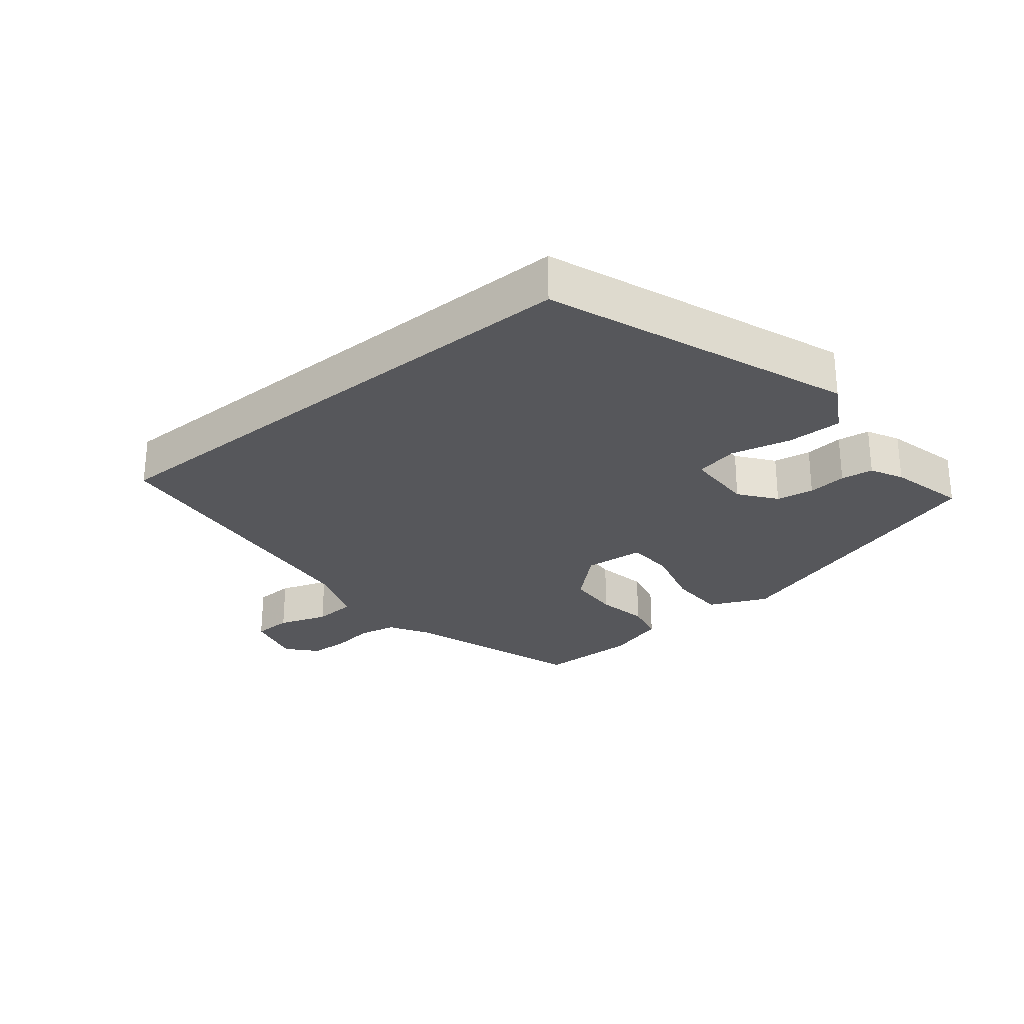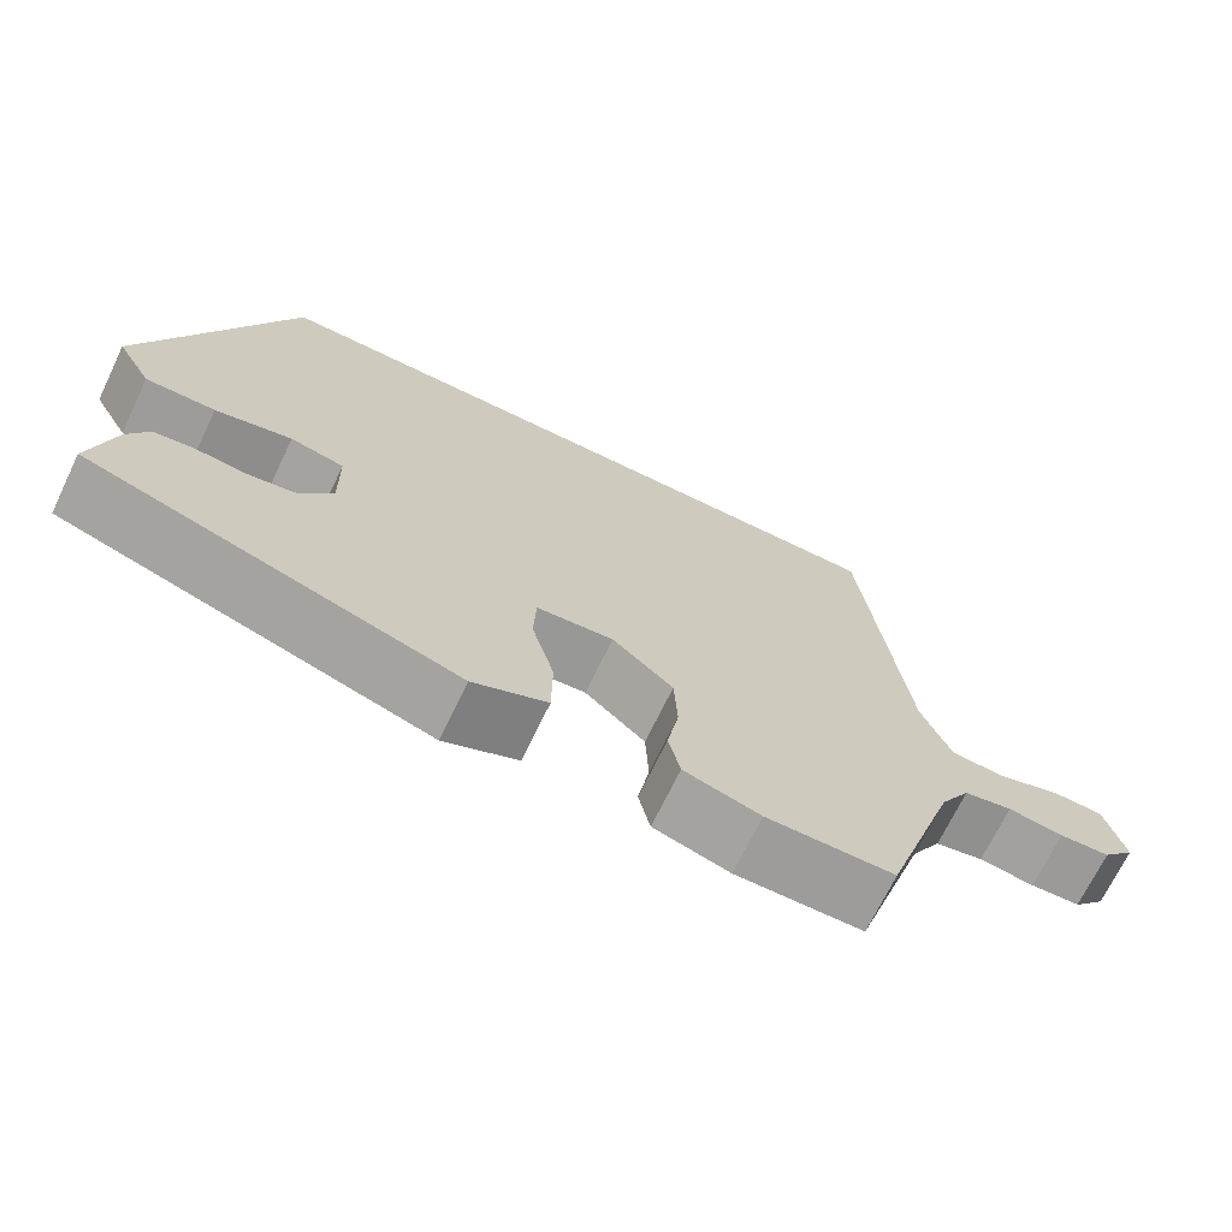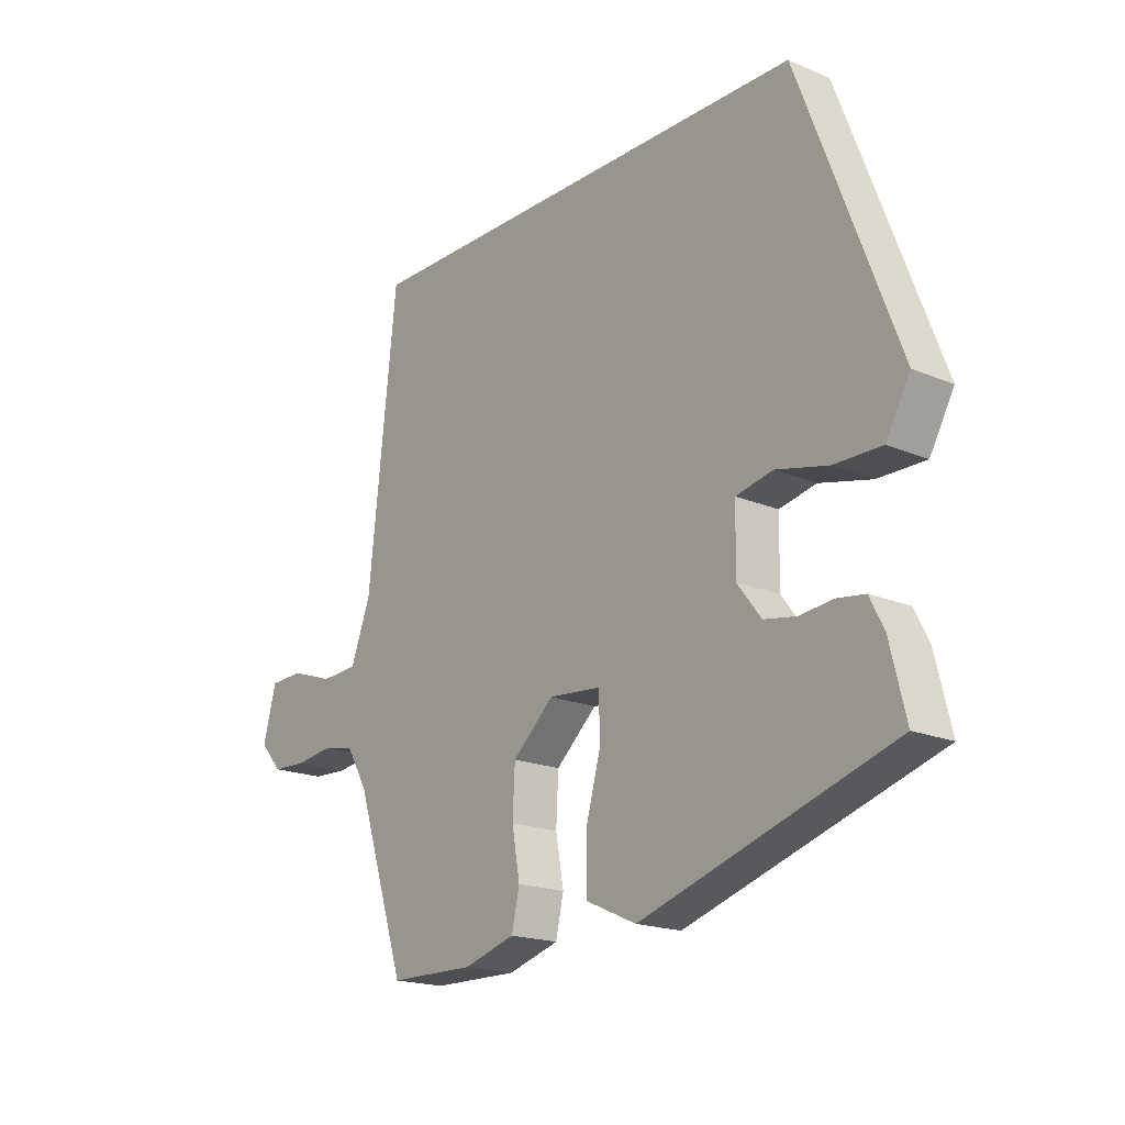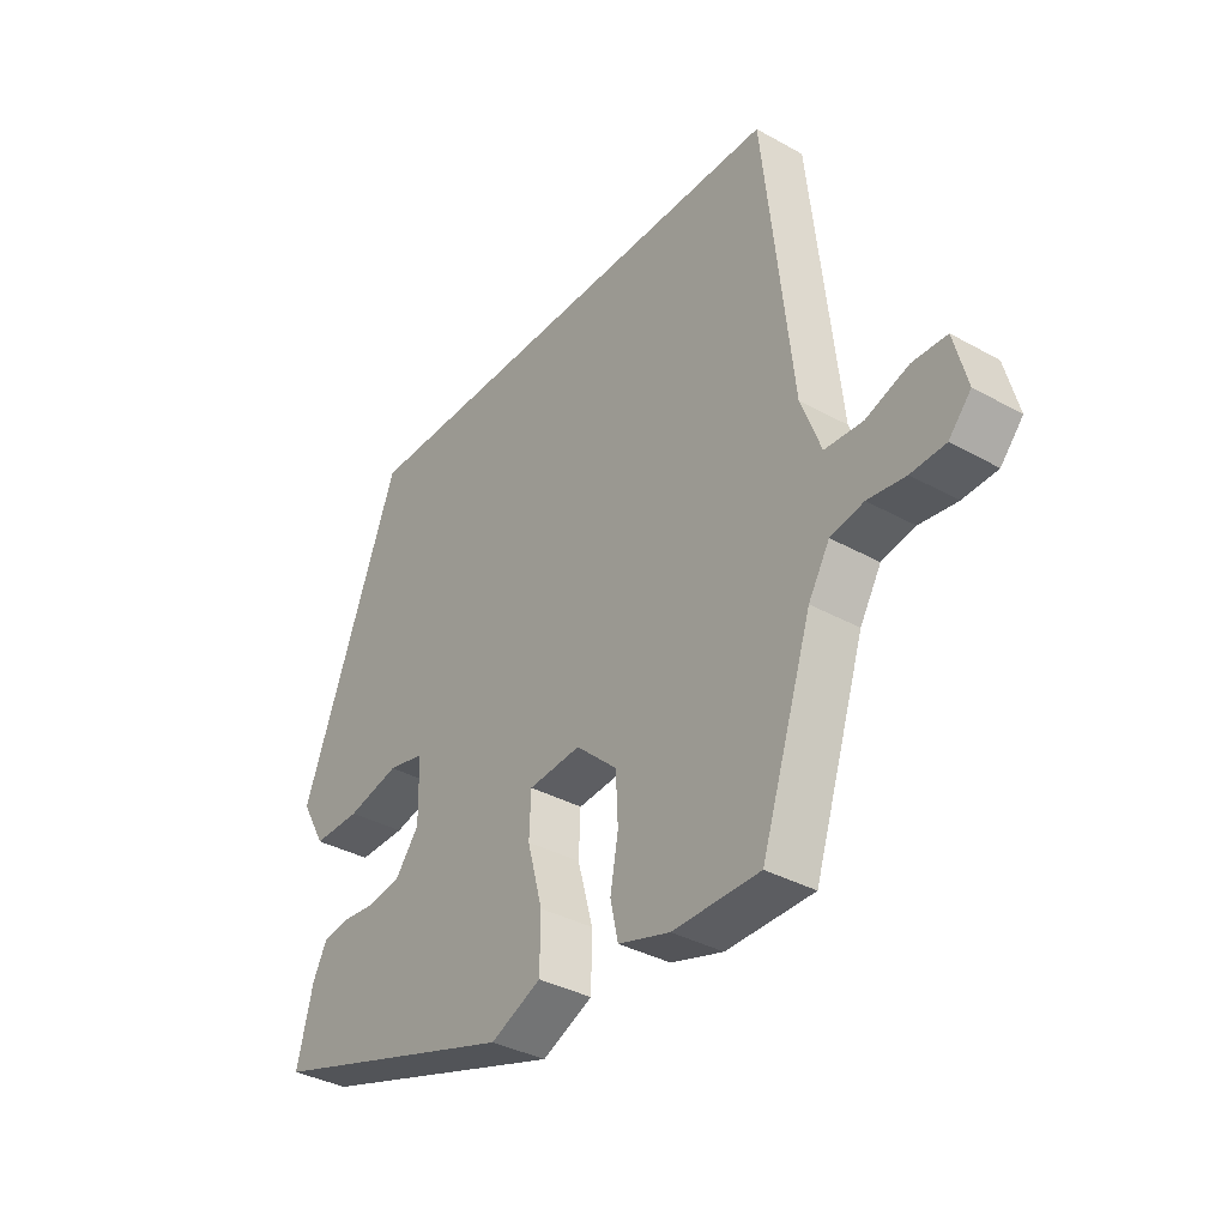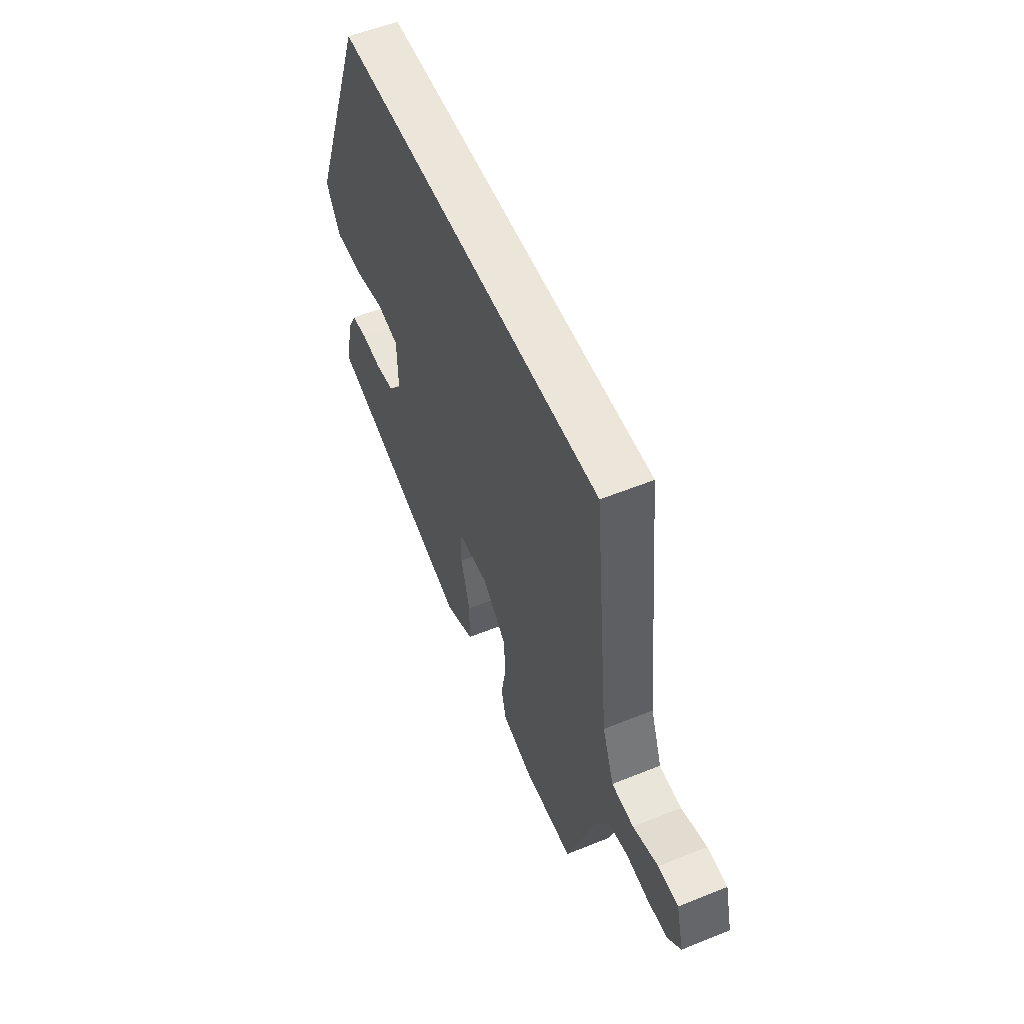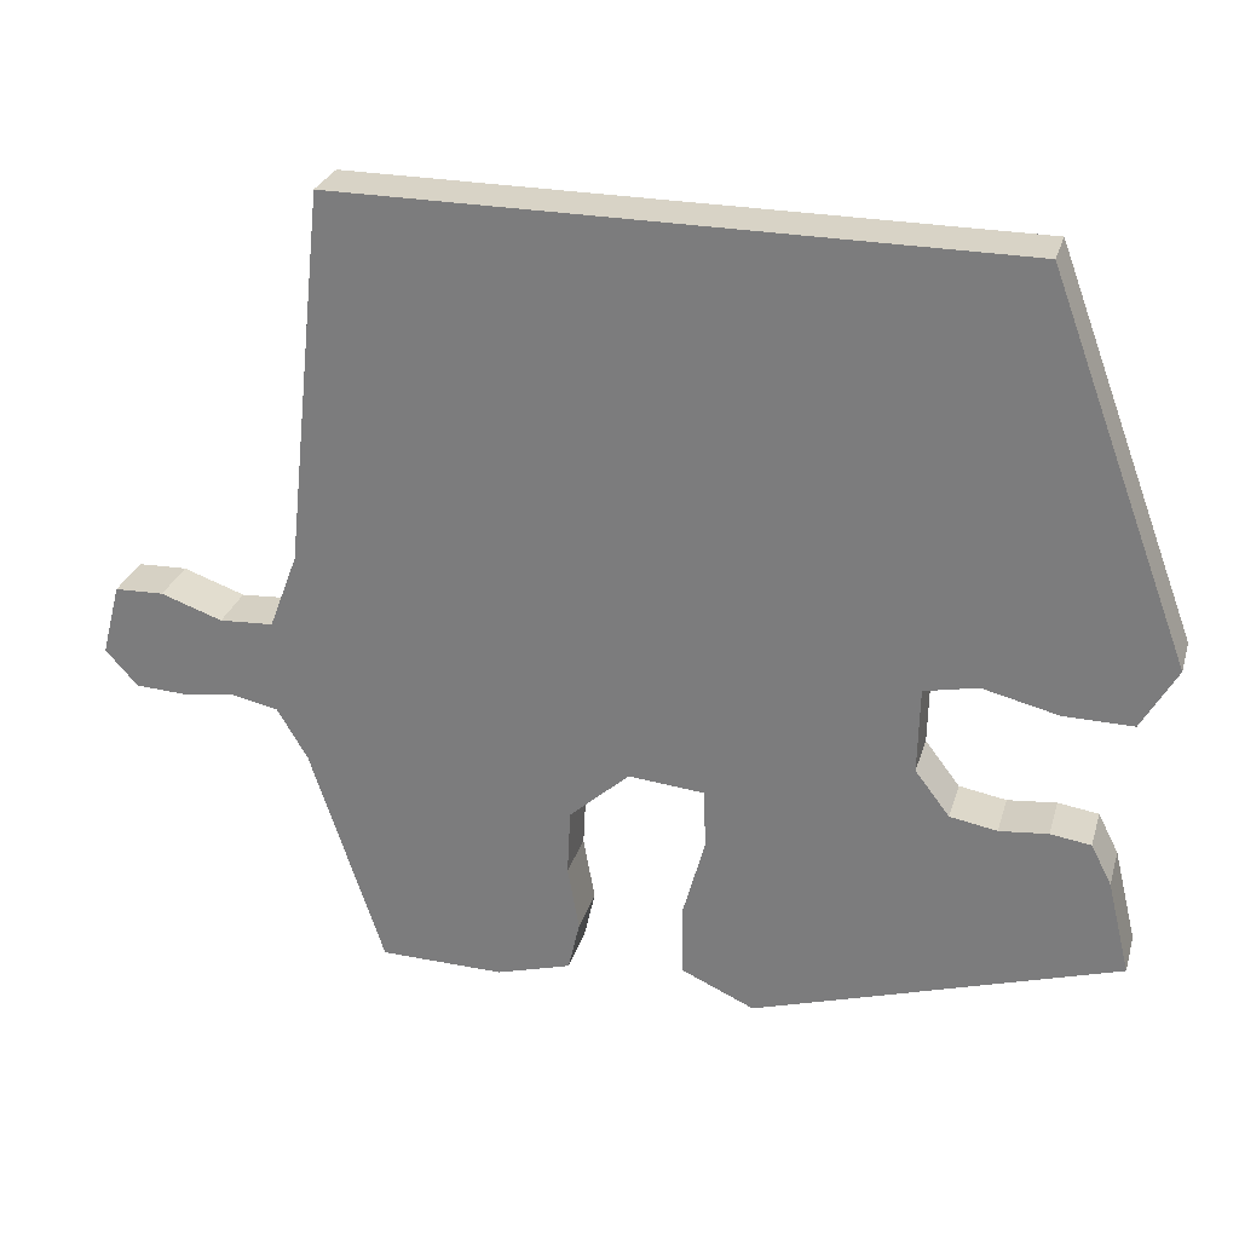
<metadata>
{"format":"obj","ext":"obj","renderer":"f3d","projection":"perspective","resolution":1024,"background":"white","views":[{"elev":-27.2,"azim":39.2,"up":"+Y"},{"elev":-70.3,"azim":154.2,"up":"+Z"},{"elev":-18.7,"azim":51.1,"up":"+Z"},{"elev":-35.9,"azim":-126.2,"up":"+Z"},{"elev":55.8,"azim":-113.0,"up":"+Z"},{"elev":28.0,"azim":15.5,"up":"+Z"}]}
</metadata>
<code>
v -0.455 0.07 0.5
v 0.359 0.07 0.5
v 0.532 0.07 0.04
v 0.489 0.07 -0.036
v 0.405 0.07 -0.035
v 0.313 0.07 -0.013
v 0.248 0.07 -0.027
v 0.246 0.07 -0.132
v 0.288 0.07 -0.187
v 0.345 0.07 -0.197
v 0.404 0.07 -0.191
v 0.453 0.07 -0.198
v 0.478 0.07 -0.247
v 0.506 0.07 -0.362
v 0.063 0.07 -0.502
v -0.026 0.07 -0.462
v -0.027 0.07 -0.374
v 0 0.07 -0.275
v -0.003 0.07 -0.203
v -0.095 0.07 -0.195
v -0.168 0.07 -0.261
v -0.172 0.07 -0.342
v -0.158 0.07 -0.421
v -0.172 0.07 -0.483
v -0.263 0.07 -0.51
v -0.415 0.07 -0.508
v -0.504 0.07 -0.235
v -0.541 0.07 -0.172
v -0.599 0.07 -0.16
v -0.665 0.07 -0.169
v -0.725 0.07 -0.166
v -0.764 0.07 -0.122
v -0.741 0.07 -0.034
v -0.681 0.07 -0.032
v -0.606 0.07 -0.058
v -0.54 0.07 -0.054
v -0.505 0.07 0.039
v -0.455 0 0.5
v 0.359 0 0.5
v 0.532 0 0.04
v 0.489 0 -0.036
v 0.405 0 -0.035
v 0.313 0 -0.013
v 0.248 0 -0.027
v 0.246 0 -0.132
v 0.288 0 -0.187
v 0.345 0 -0.197
v 0.404 0 -0.191
v 0.453 0 -0.198
v 0.478 0 -0.247
v 0.506 0 -0.362
v 0.063 0 -0.502
v -0.026 0 -0.462
v -0.027 0 -0.374
v 0 0 -0.275
v -0.003 0 -0.203
v -0.095 0 -0.195
v -0.168 0 -0.261
v -0.172 0 -0.342
v -0.158 0 -0.421
v -0.172 0 -0.483
v -0.263 0 -0.51
v -0.415 0 -0.508
v -0.504 0 -0.235
v -0.541 0 -0.172
v -0.599 0 -0.16
v -0.665 0 -0.169
v -0.725 0 -0.166
v -0.764 0 -0.122
v -0.741 0 -0.034
v -0.681 0 -0.032
v -0.606 0 -0.058
v -0.54 0 -0.054
v -0.505 0 0.039
f 32 33 34 35
f 32 35 36
f 29 30 31 32
f 28 29 32 36
f 27 28 36 37
f 22 23 24 25
f 21 22 25 26
f 15 16 17 18
f 15 18 19
f 14 15 19
f 13 14 19
f 10 11 12 13
f 9 10 13 19
f 8 9 19 20
f 3 4 5 6
f 3 6 7
f 2 3 7
f 1 2 7
f 21 26 27 37
f 20 21 37 1
f 1 7 8 20
f 72 71 70 69
f 73 72 69
f 69 68 67 66
f 73 69 66 65
f 74 73 65 64
f 62 61 60 59
f 63 62 59 58
f 55 54 53 52
f 56 55 52
f 56 52 51
f 56 51 50
f 50 49 48 47
f 56 50 47 46
f 57 56 46 45
f 43 42 41 40
f 44 43 40
f 44 40 39
f 44 39 38
f 74 64 63 58
f 38 74 58 57
f 57 45 44 38
f 1 38 39 2
f 2 39 40 3
f 3 40 41 4
f 4 41 42 5
f 5 42 43 6
f 6 43 44 7
f 7 44 45 8
f 8 45 46 9
f 9 46 47 10
f 10 47 48 11
f 11 48 49 12
f 12 49 50 13
f 13 50 51 14
f 14 51 52 15
f 15 52 53 16
f 16 53 54 17
f 17 54 55 18
f 18 55 56 19
f 19 56 57 20
f 20 57 58 21
f 21 58 59 22
f 22 59 60 23
f 23 60 61 24
f 24 61 62 25
f 25 62 63 26
f 26 63 64 27
f 27 64 65 28
f 28 65 66 29
f 29 66 67 30
f 30 67 68 31
f 31 68 69 32
f 32 69 70 33
f 33 70 71 34
f 34 71 72 35
f 35 72 73 36
f 36 73 74 37
f 37 74 38 1

</code>
